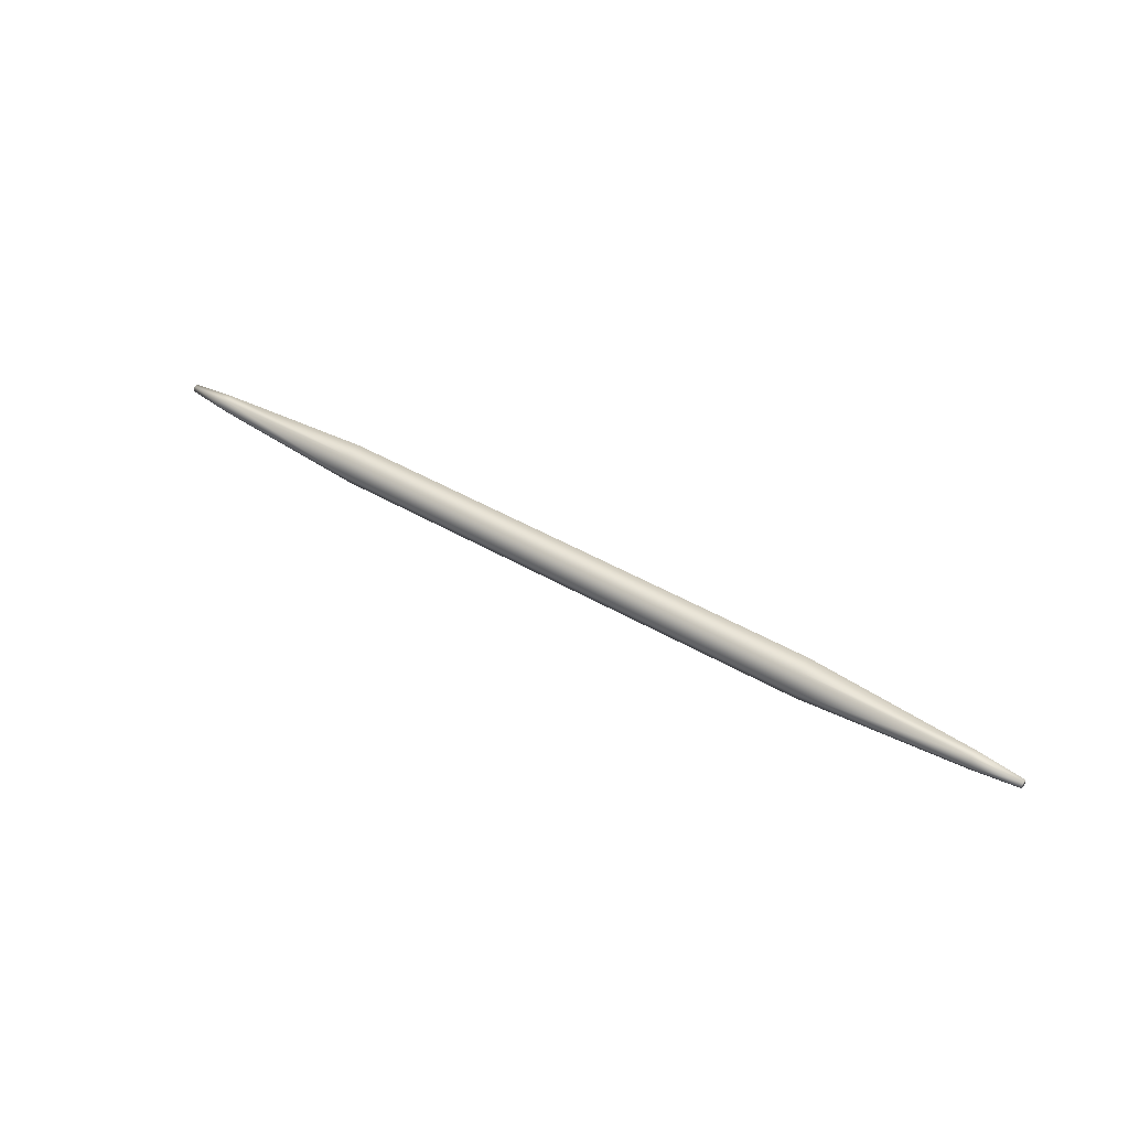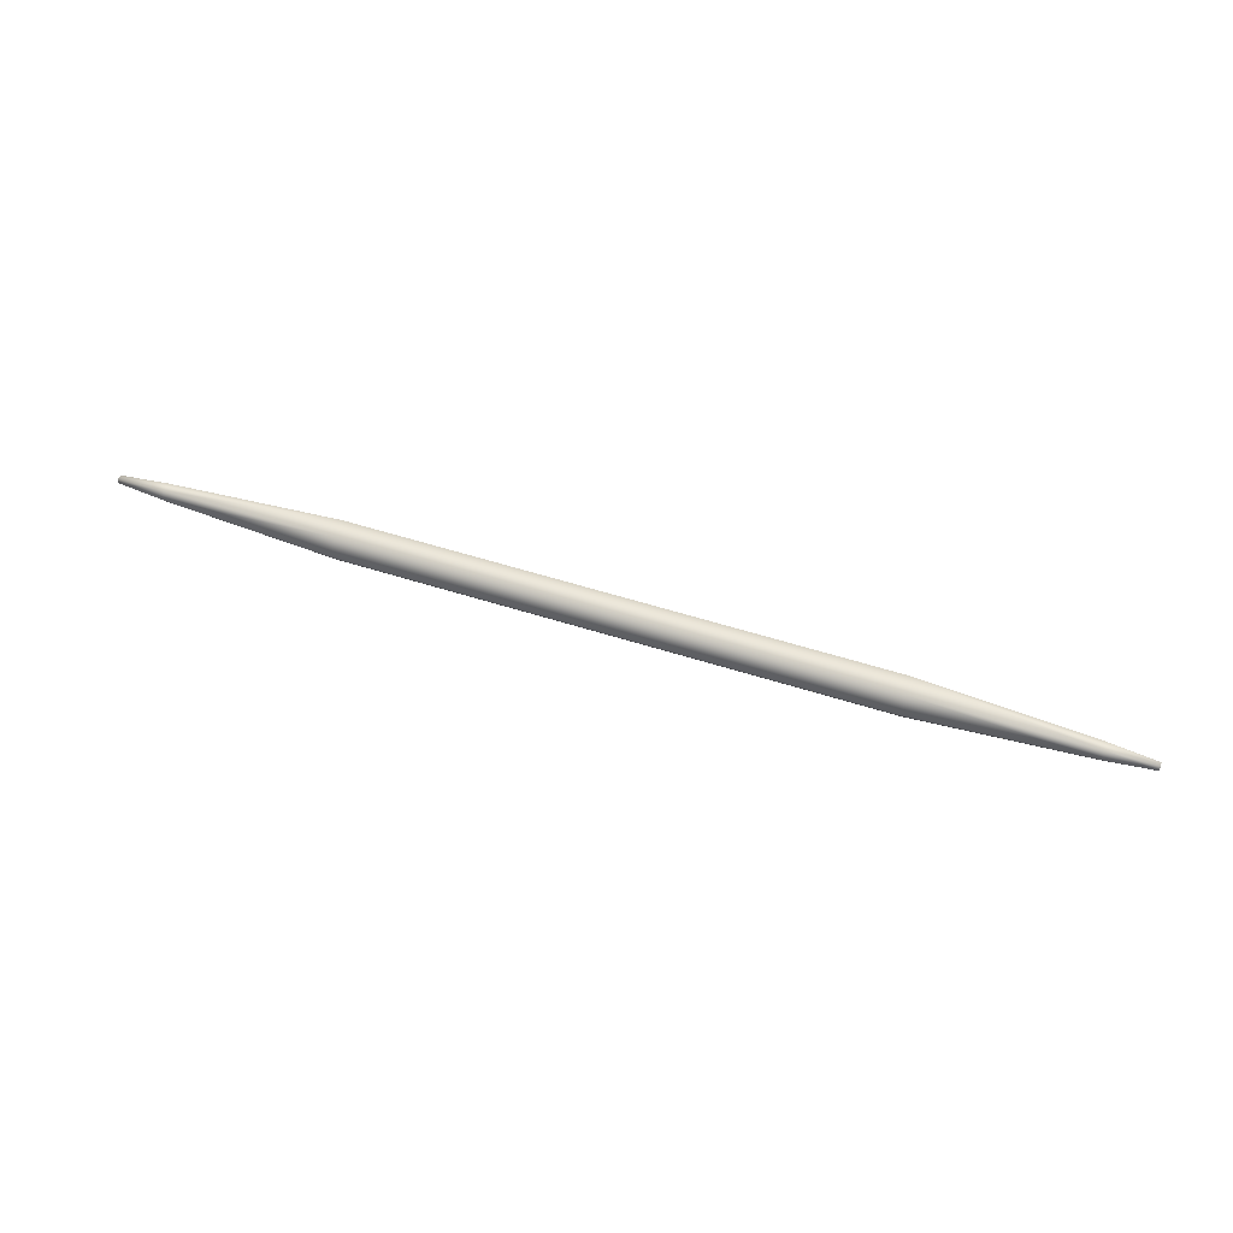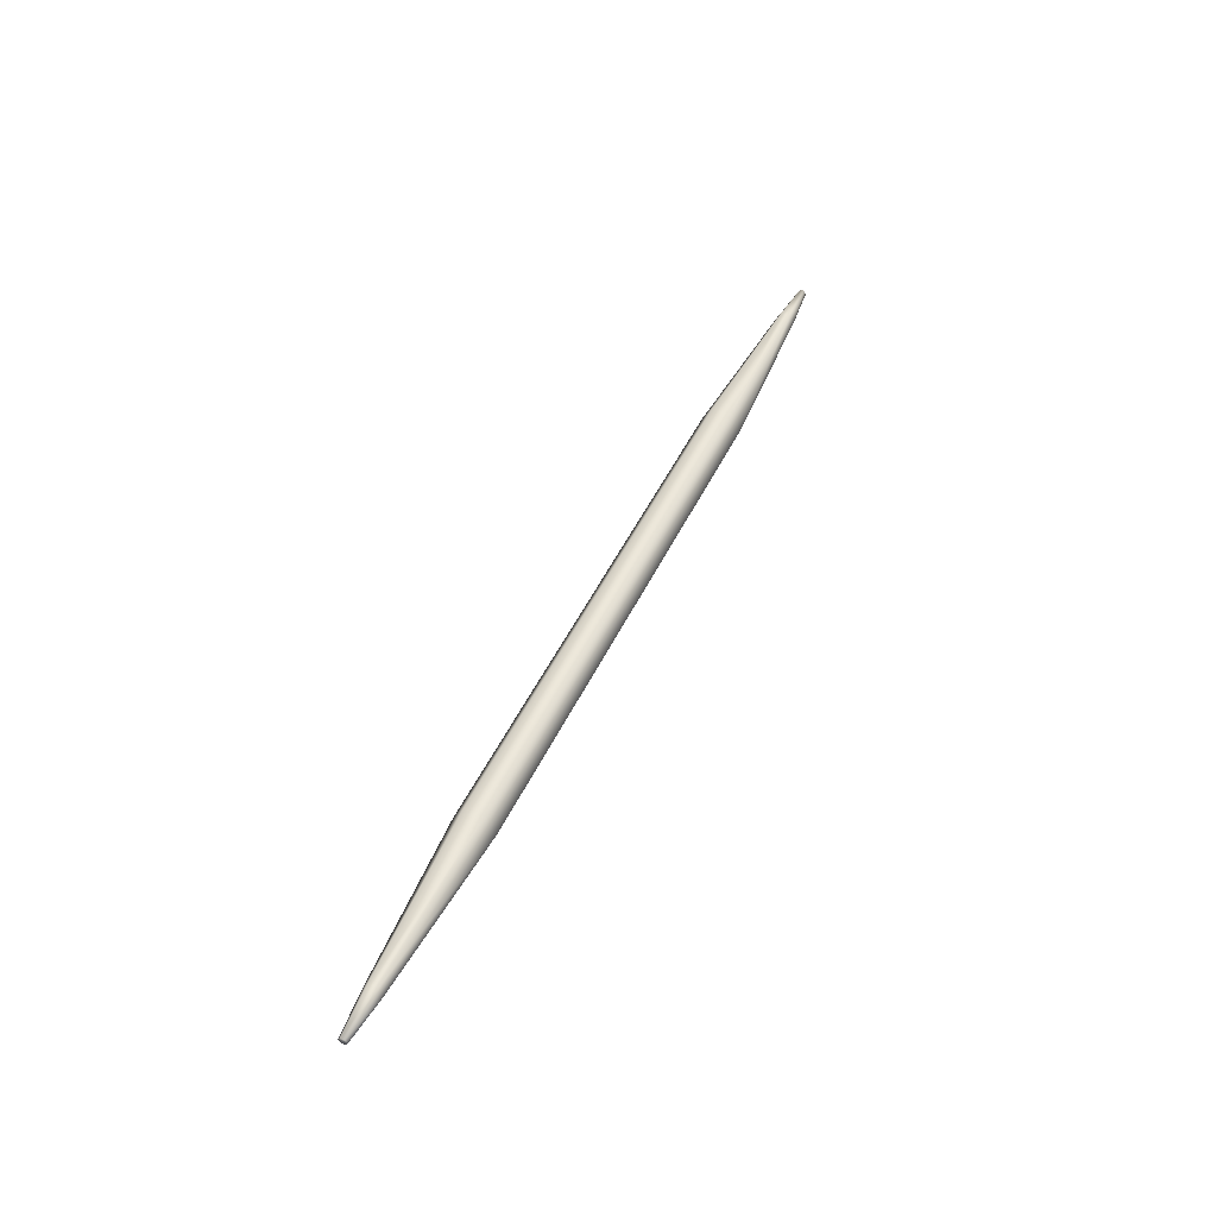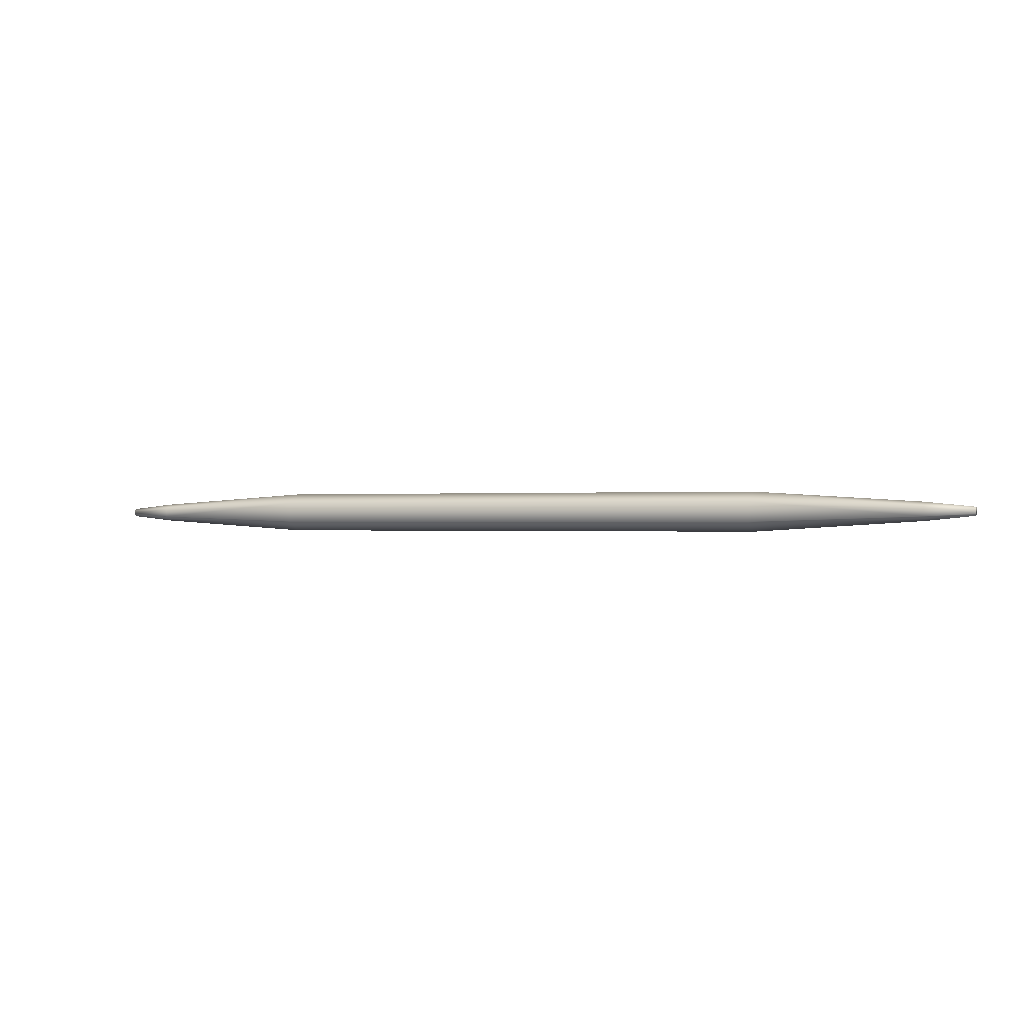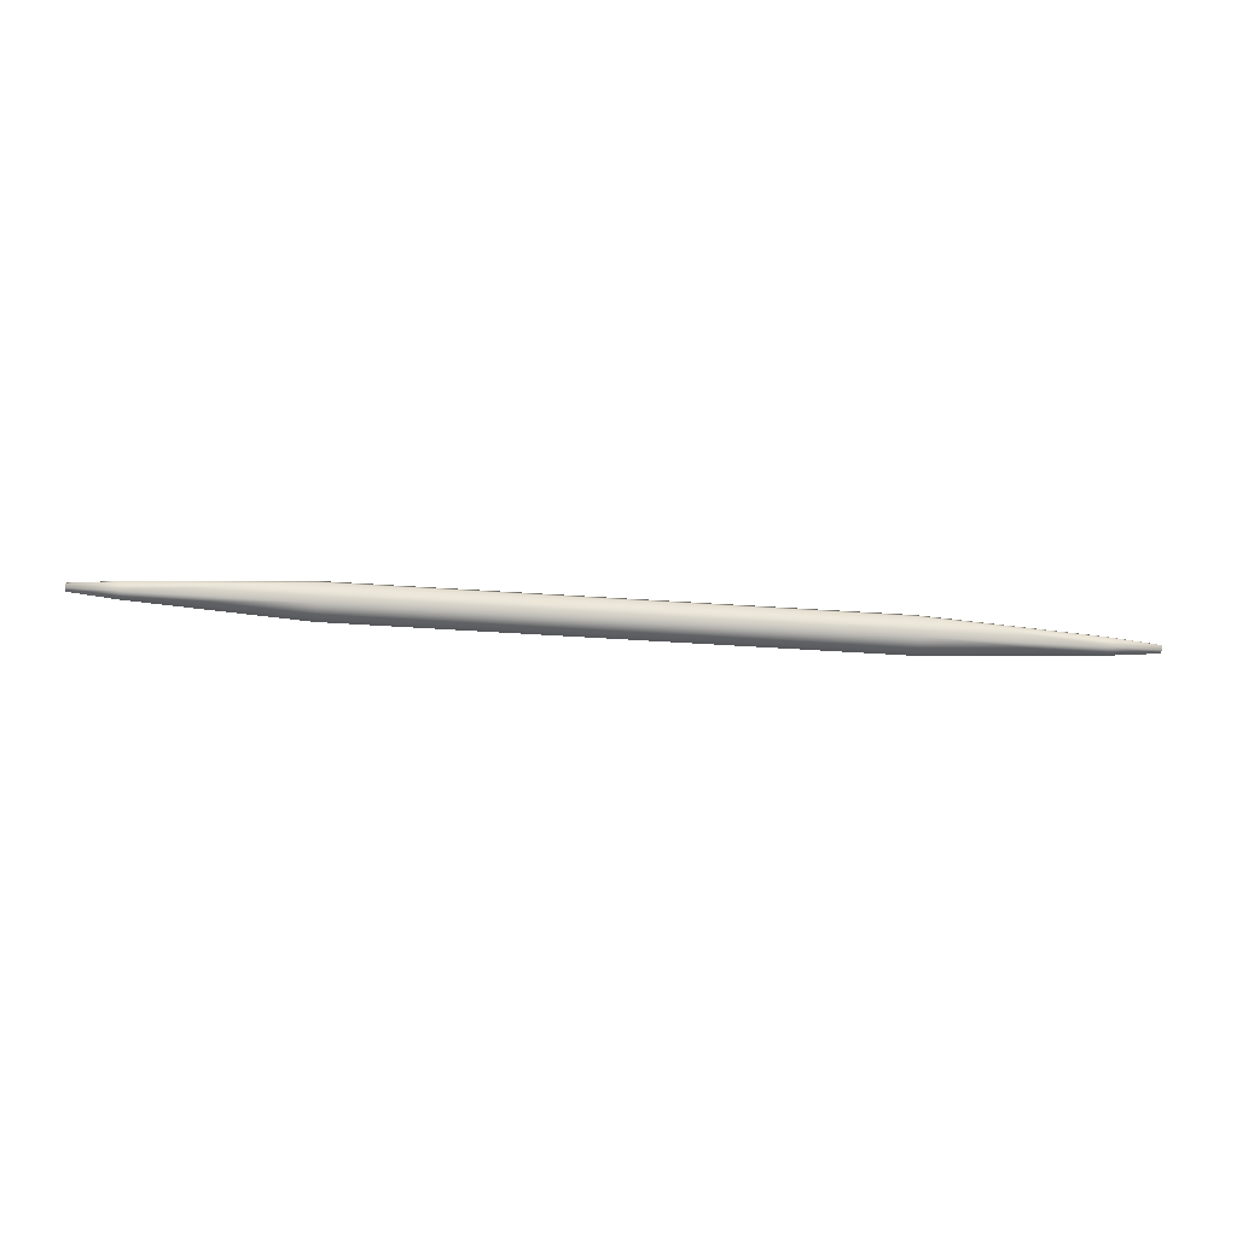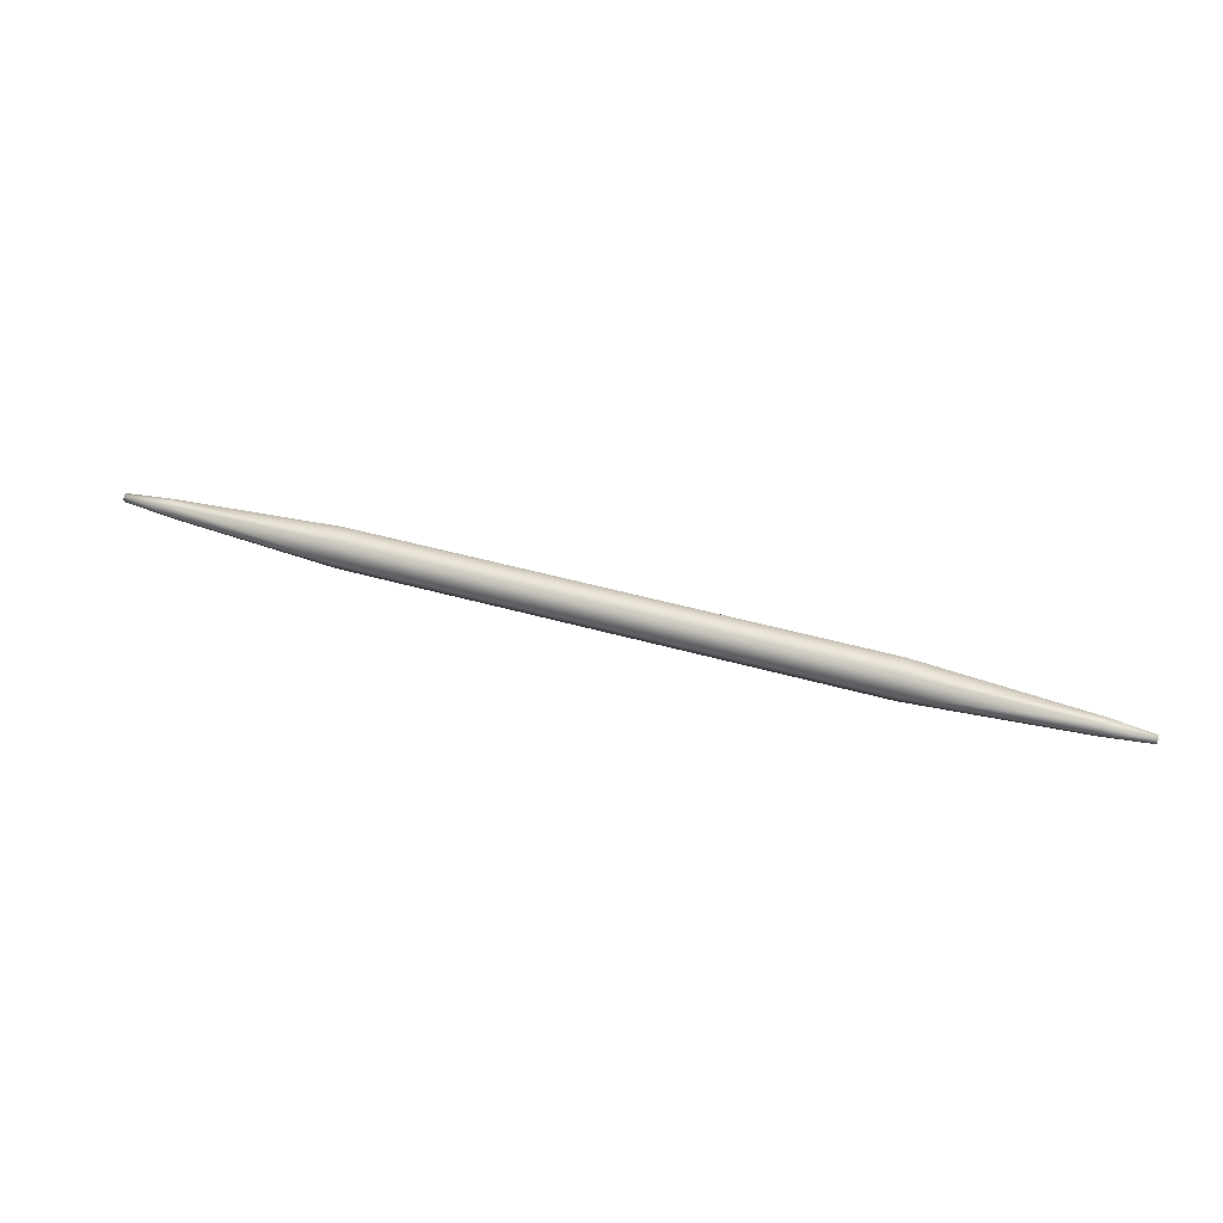
<metadata>
{"format":"obj","ext":"obj","renderer":"f3d","projection":"perspective","resolution":1024,"background":"white","views":[{"elev":42.5,"azim":-144.7,"up":"+Y"},{"elev":56.1,"azim":18.4,"up":"+Y"},{"elev":48.0,"azim":114.5,"up":"+Y"},{"elev":-0.2,"azim":24.2,"up":"+Z"},{"elev":-56.2,"azim":-3.9,"up":"+Y"},{"elev":44.5,"azim":-161.5,"up":"+Y"}]}
</metadata>
<code>
o LaserCannonShell
v 0 0 -0.0625
v 0.8192 0 -0.0625
v 0.8192 -0.05413 -0.03125
v 0 -0.05413 -0.03125
v 0.8192 -0.05413 0.03125
v 0 -0.05413 0.03125
v 0.8192 -0 0.0625
v 0 -0 0.0625
v 0.8192 0.05413 0.03125
v 0 0.05413 0.03125
v 1.351 -0.02491 -0.01438
v 1.351 -0.02491 0.01438
v 0.8192 0.05413 -0.03125
v 0 0.05413 -0.03125
v 1.5 -0.01152 -0.00665
v 1.5 -0.01152 0.00665
v 1.351 0.02491 0.01438
v 1.351 0.02491 -0.01438
v 1.351 0 -0.02876
v 1.351 -0 0.02876
v 1.5 0 -0.0133
v 1.5 0.01152 -0.00665
v 1.5 0.01152 0.00665
v 1.5 -0 0.0133
v -0.8192 -0.05413 -0.03125
v -0.8192 0 -0.0625
v -0.8192 -0.05413 0.03125
v -0.8192 -0 0.0625
v -0.8192 0.05413 0.03125
v -1.351 -0.02491 0.01438
v -1.351 -0.02491 -0.01438
v -0.8192 0.05413 -0.03125
v -1.5 -0.01152 0.00665
v -1.5 -0.01152 -0.00665
v -1.351 0.02491 -0.01438
v -1.351 0.02491 0.01438
v -1.351 0 -0.02876
v -1.351 -0 0.02876
v -1.5 -0 0.0133
v -1.5 0.01152 0.00665
v -1.5 0.01152 -0.00665
v -1.5 0 -0.0133
f 1 2 3 4
f 4 3 5 6
f 6 5 7 8
f 8 7 9 10
f 5 3 11 12
f 10 9 13 14
f 14 13 2 1
f 12 11 15 16
f 13 9 17 18
f 3 2 19 11
f 7 5 12 20
f 2 13 18 19
f 9 7 20 17
f 15 21 22 23 24 16
f 18 17 23 22
f 20 12 16 24
f 11 19 21 15
f 19 18 22 21
f 17 20 24 23
f 1 4 25 26
f 4 6 27 25
f 6 8 28 27
f 8 10 29 28
f 27 30 31 25
f 10 14 32 29
f 14 1 26 32
f 30 33 34 31
f 32 35 36 29
f 25 31 37 26
f 28 38 30 27
f 26 37 35 32
f 29 36 38 28
f 34 33 39 40 41 42
f 35 41 40 36
f 38 39 33 30
f 31 34 42 37
f 37 42 41 35
f 36 40 39 38

</code>
